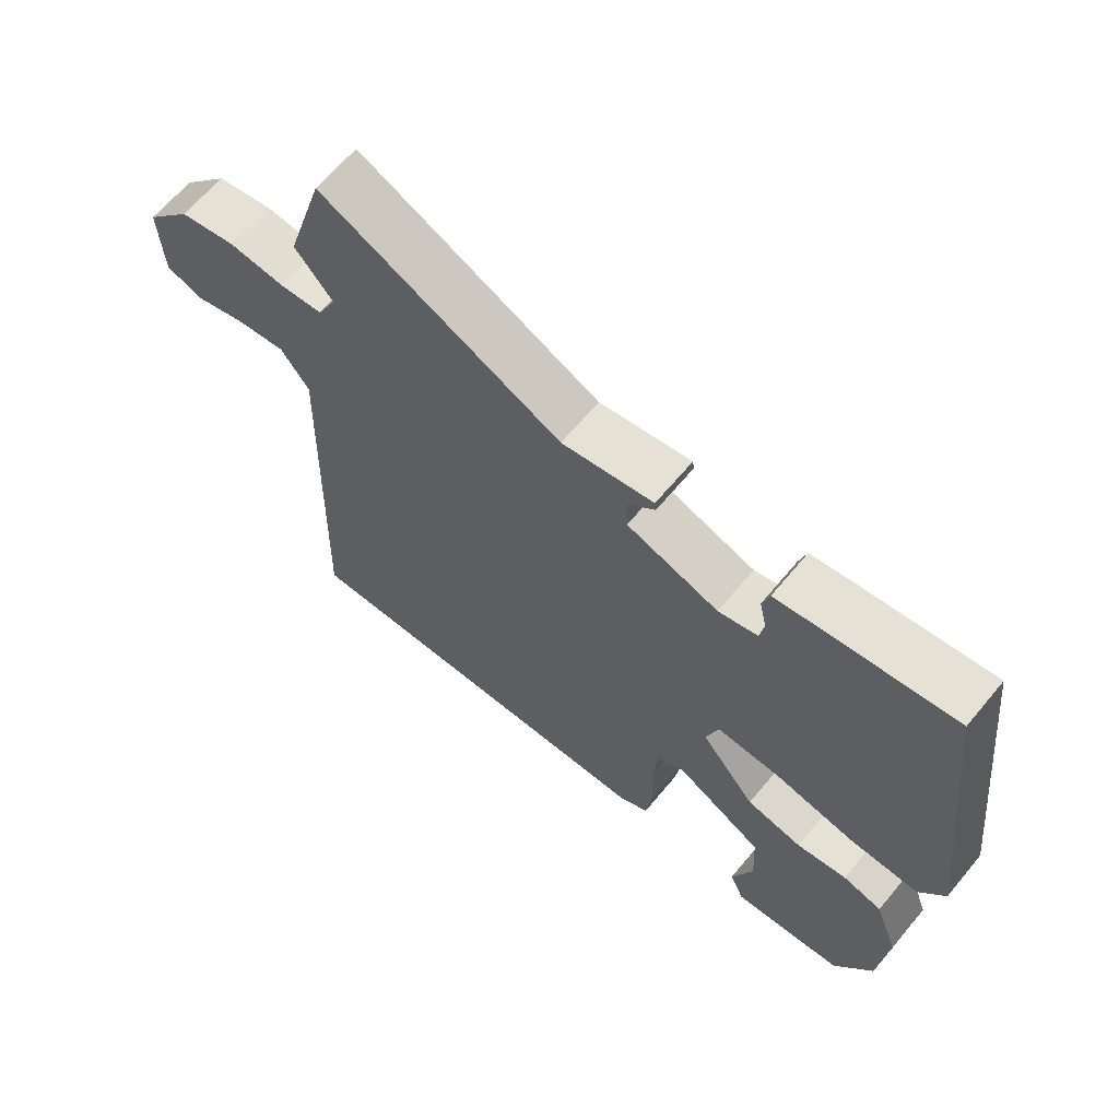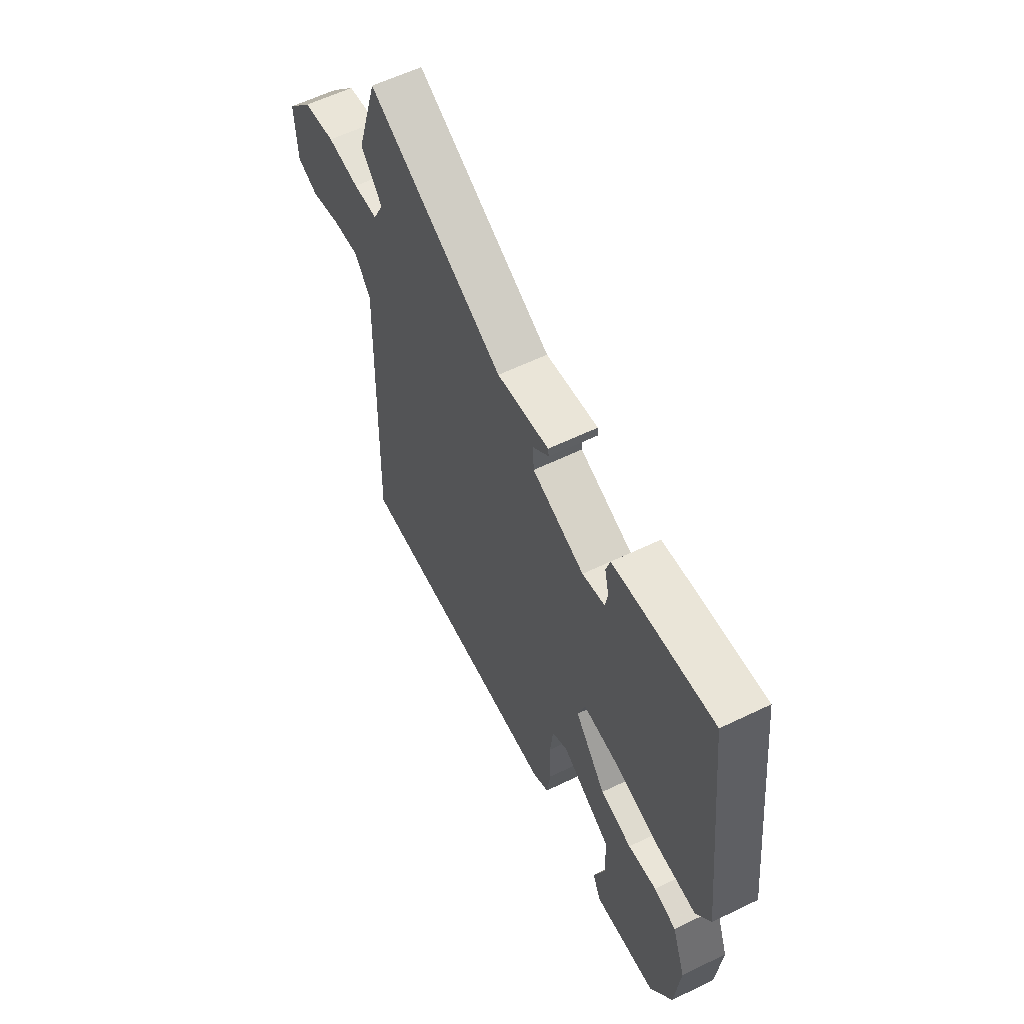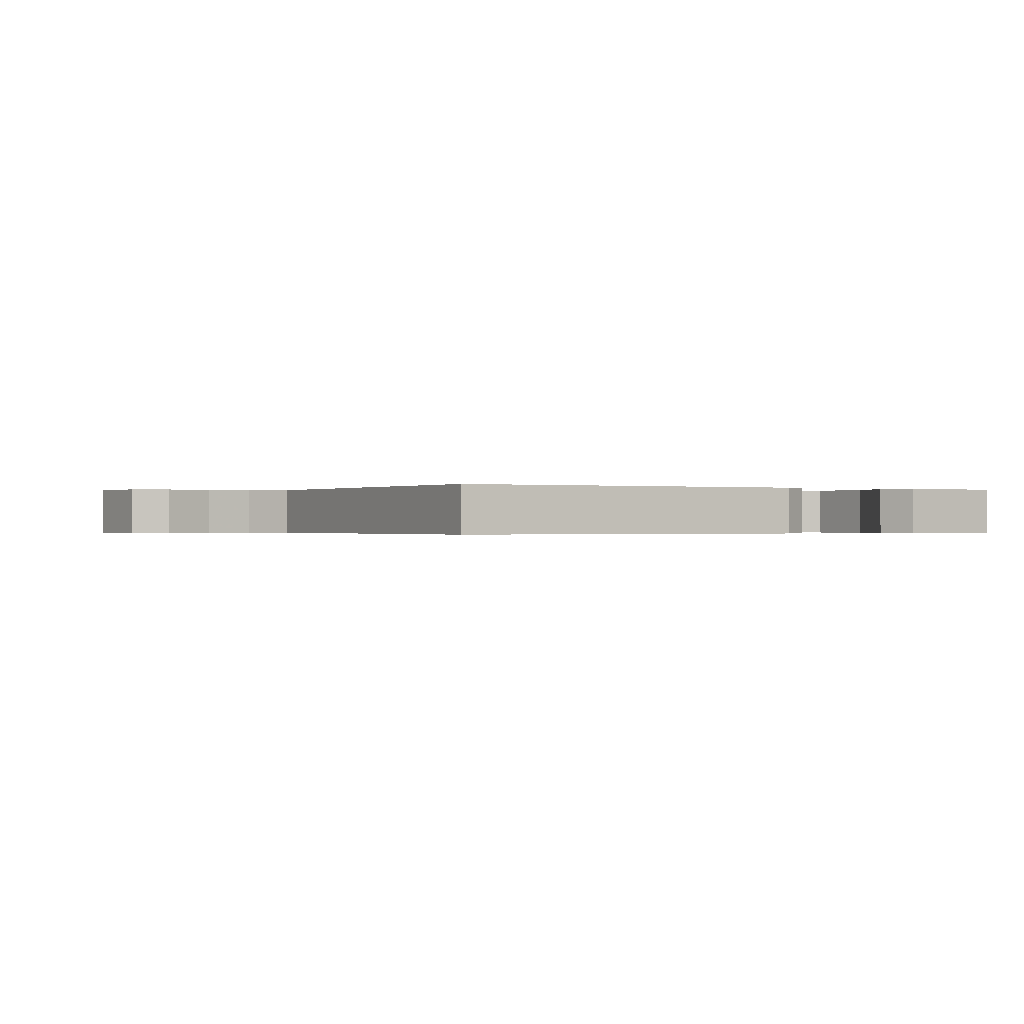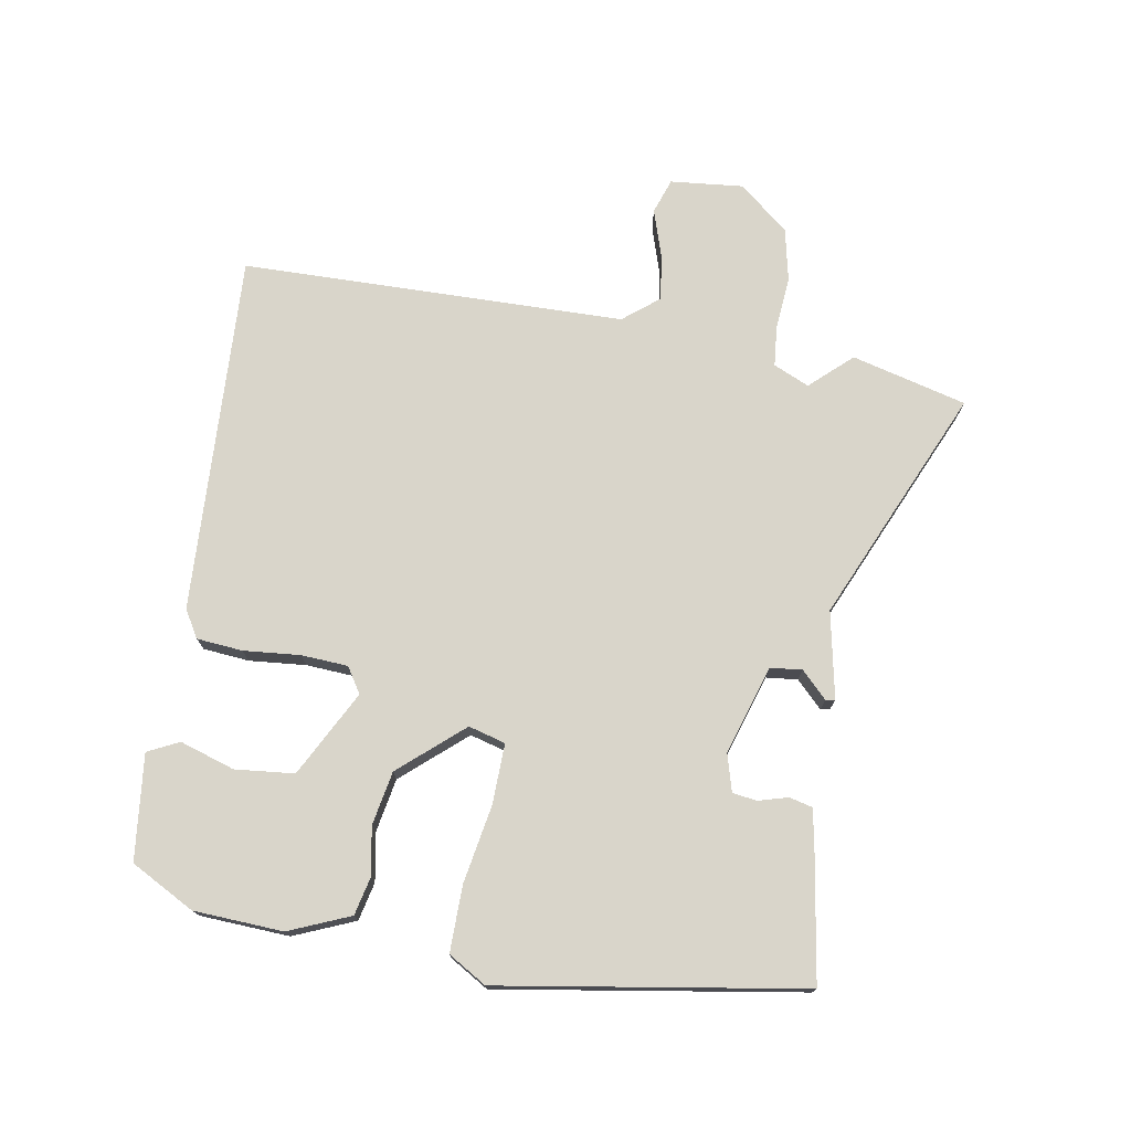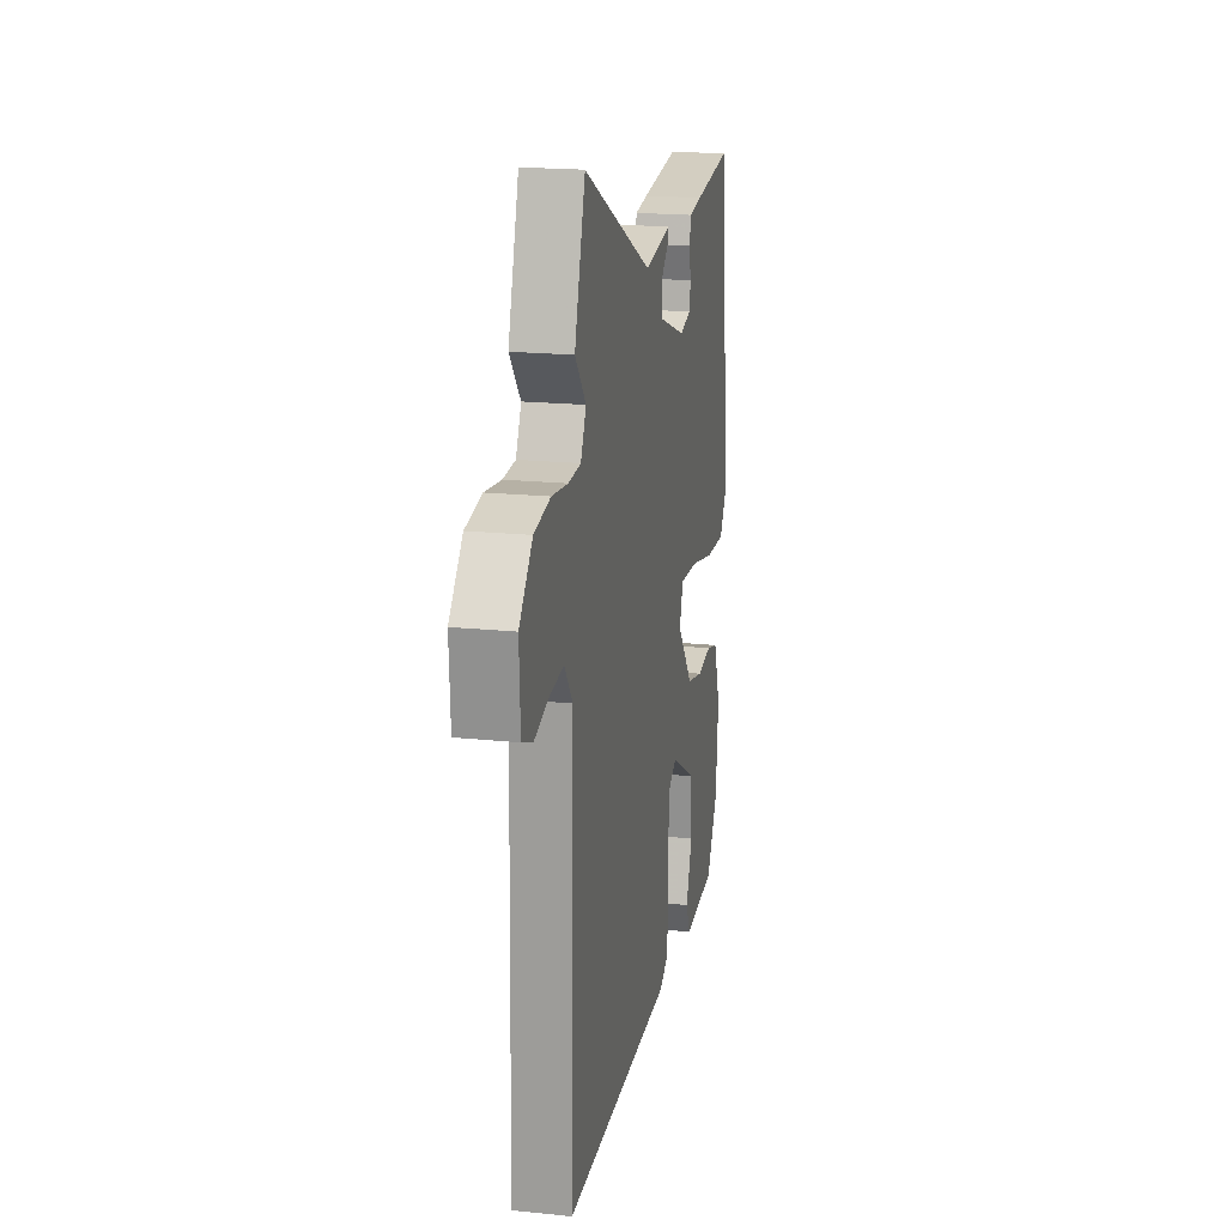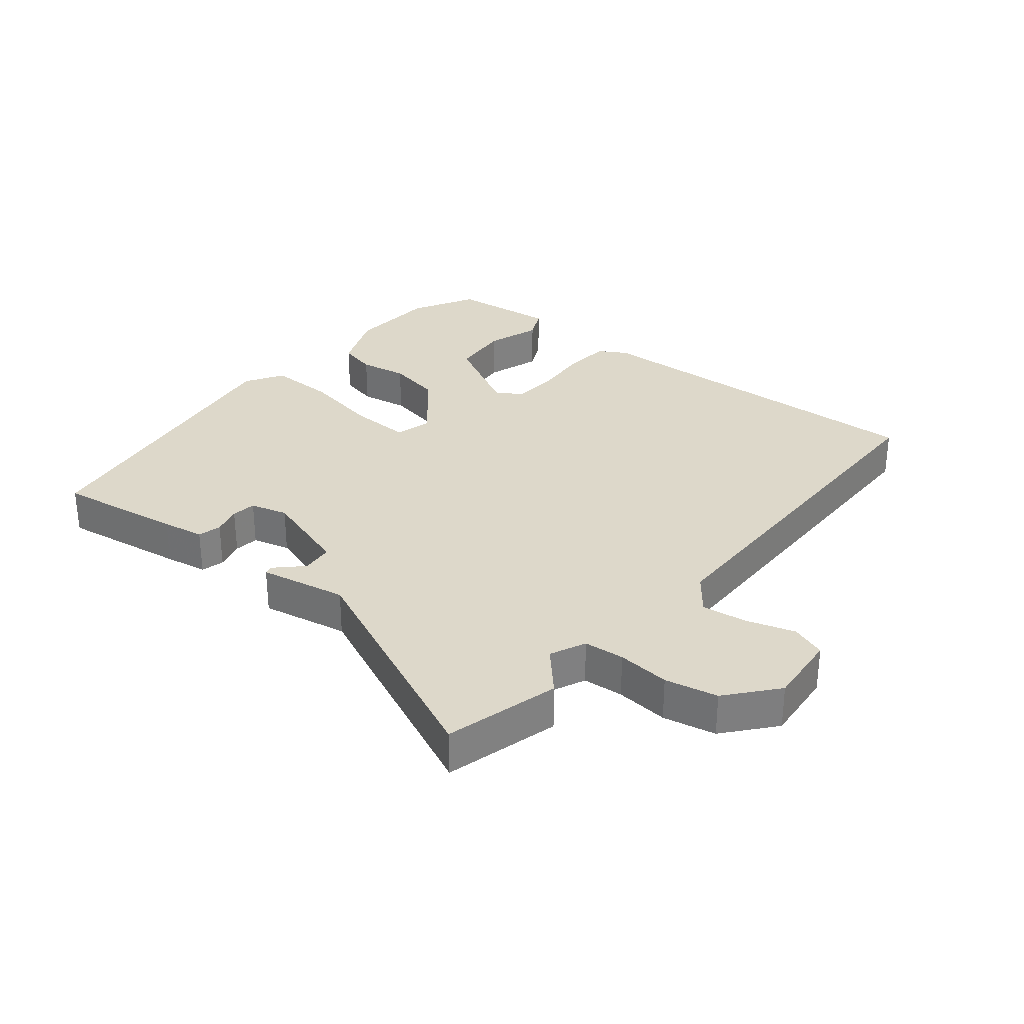
<metadata>
{"format":"obj","ext":"obj","renderer":"f3d","projection":"perspective","resolution":1024,"background":"white","views":[{"elev":64.6,"azim":-140.3,"up":"+Z"},{"elev":59.2,"azim":-116.5,"up":"+Z"},{"elev":-0.3,"azim":149.0,"up":"+Y"},{"elev":74.7,"azim":-83.0,"up":"+Y"},{"elev":19.2,"azim":100.9,"up":"+Z"},{"elev":31.0,"azim":36.8,"up":"+Y"}]}
</metadata>
<code>
v 0.456 0.07 0.642
v 0.512 0.07 0.461
v 0.455 0.07 0.393
v 0.483 0.07 0.337
v 0.548 0.07 0.334
v 0.632 0.07 0.345
v 0.717 0.07 0.331
v 0.786 0.07 0.255
v 0.78 0.07 0.138
v 0.725 0.07 0.116
v 0.647 0.07 0.137
v 0.574 0.07 0.144
v 0.531 0.07 0.085
v 0.549 0.07 -0.528
v -0.027 0.07 -0.528
v -0.072 0.07 -0.504
v -0.082 0.07 -0.431
v -0.078 0.07 -0.34
v -0.086 0.07 -0.266
v -0.128 0.07 -0.242
v -0.261 0.07 -0.32
v -0.266 0.07 -0.415
v -0.234 0.07 -0.501
v -0.256 0.07 -0.552
v -0.425 0.07 -0.541
v -0.484 0.07 -0.442
v -0.498 0.07 -0.3
v -0.462 0.07 -0.201
v -0.402 0.07 -0.184
v -0.325 0.07 -0.194
v -0.24 0.07 -0.174
v -0.157 0.07 -0.069
v -0.176 0.07 -0.011
v -0.272 0.07 -0.018
v -0.396 0.07 -0.046
v -0.501 0.07 -0.052
v -0.54 0.07 0.007
v -0.485 0.07 0.494
v -0.285 0.07 0.472
v -0.217 0.07 0.463
v -0.206 0.07 0.426
v -0.217 0.07 0.379
v -0.21 0.07 0.34
v -0.15 0.07 0.326
v -0.01 0.07 0.377
v -0.007 0.07 0.428
v -0.05 0.07 0.467
v -0.048 0.07 0.482
v 0.092 0.07 0.461
v 0.456 0 0.642
v 0.512 0 0.461
v 0.455 0 0.393
v 0.483 0 0.337
v 0.548 0 0.334
v 0.632 0 0.345
v 0.717 0 0.331
v 0.786 0 0.255
v 0.78 0 0.138
v 0.725 0 0.116
v 0.647 0 0.137
v 0.574 0 0.144
v 0.531 0 0.085
v 0.549 0 -0.528
v -0.027 0 -0.528
v -0.072 0 -0.504
v -0.082 0 -0.431
v -0.078 0 -0.34
v -0.086 0 -0.266
v -0.128 0 -0.242
v -0.261 0 -0.32
v -0.266 0 -0.415
v -0.234 0 -0.501
v -0.256 0 -0.552
v -0.425 0 -0.541
v -0.484 0 -0.442
v -0.498 0 -0.3
v -0.462 0 -0.201
v -0.402 0 -0.184
v -0.325 0 -0.194
v -0.24 0 -0.174
v -0.157 0 -0.069
v -0.176 0 -0.011
v -0.272 0 -0.018
v -0.396 0 -0.046
v -0.501 0 -0.052
v -0.54 0 0.007
v -0.485 0 0.494
v -0.285 0 0.472
v -0.217 0 0.463
v -0.206 0 0.426
v -0.217 0 0.379
v -0.21 0 0.34
v -0.15 0 0.326
v -0.01 0 0.377
v -0.007 0 0.428
v -0.05 0 0.467
v -0.048 0 0.482
v 0.092 0 0.461
f 46 47 48 49
f 45 46 49
f 45 49 1 2
f 44 45 2 3
f 39 40 41 42
f 39 42 43
f 38 39 43
f 37 38 43
f 34 35 36 37
f 33 34 37 43
f 32 33 43 44
f 27 28 29 30
f 27 30 31
f 26 27 31
f 25 26 31
f 22 23 24 25
f 21 22 25
f 21 25 31 32
f 15 16 17 18
f 13 14 15 18
f 12 13 18 19
f 8 9 10 11
f 8 11 12
f 5 6 7 8
f 4 5 8 12
f 32 44 3 4
f 20 21 32 4
f 4 12 19 20
f 98 97 96 95
f 98 95 94
f 51 50 98 94
f 52 51 94 93
f 91 90 89 88
f 92 91 88
f 92 88 87
f 92 87 86
f 86 85 84 83
f 92 86 83 82
f 93 92 82 81
f 79 78 77 76
f 80 79 76
f 80 76 75
f 80 75 74
f 74 73 72 71
f 74 71 70
f 81 80 74 70
f 67 66 65 64
f 67 64 63 62
f 68 67 62 61
f 60 59 58 57
f 61 60 57
f 57 56 55 54
f 61 57 54 53
f 53 52 93 81
f 53 81 70 69
f 69 68 61 53
f 1 50 51 2
f 2 51 52 3
f 3 52 53 4
f 4 53 54 5
f 5 54 55 6
f 6 55 56 7
f 7 56 57 8
f 8 57 58 9
f 9 58 59 10
f 10 59 60 11
f 11 60 61 12
f 12 61 62 13
f 13 62 63 14
f 14 63 64 15
f 15 64 65 16
f 16 65 66 17
f 17 66 67 18
f 18 67 68 19
f 19 68 69 20
f 20 69 70 21
f 21 70 71 22
f 22 71 72 23
f 23 72 73 24
f 24 73 74 25
f 25 74 75 26
f 26 75 76 27
f 27 76 77 28
f 28 77 78 29
f 29 78 79 30
f 30 79 80 31
f 31 80 81 32
f 32 81 82 33
f 33 82 83 34
f 34 83 84 35
f 35 84 85 36
f 36 85 86 37
f 37 86 87 38
f 38 87 88 39
f 39 88 89 40
f 40 89 90 41
f 41 90 91 42
f 42 91 92 43
f 43 92 93 44
f 44 93 94 45
f 45 94 95 46
f 46 95 96 47
f 47 96 97 48
f 48 97 98 49
f 49 98 50 1

</code>
